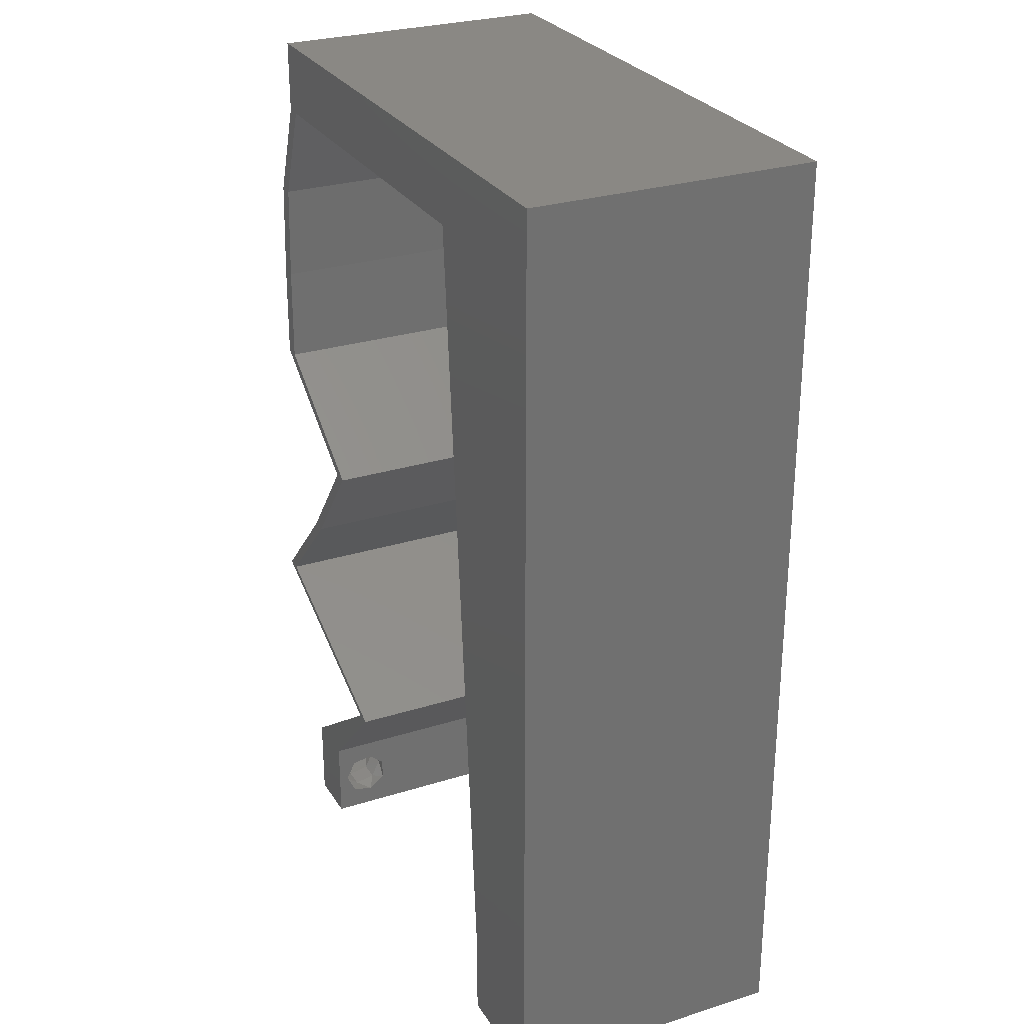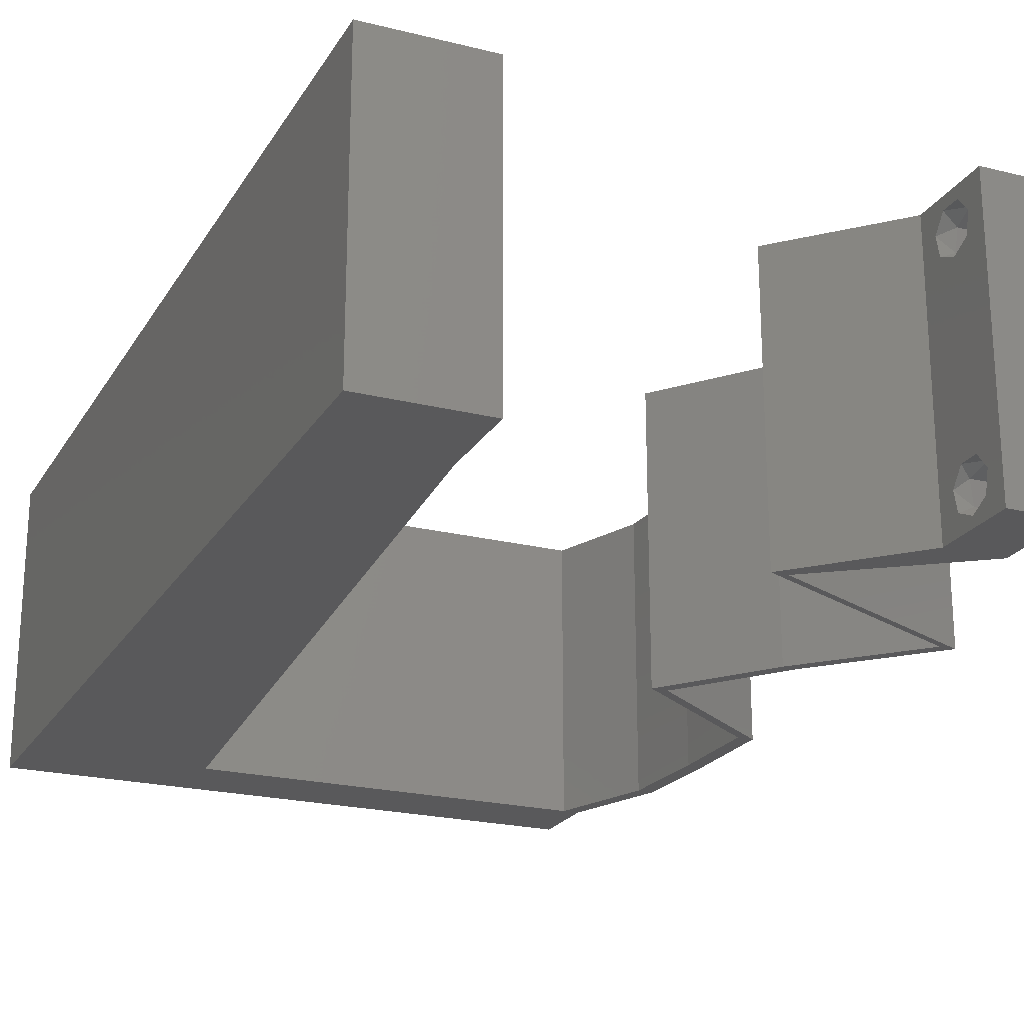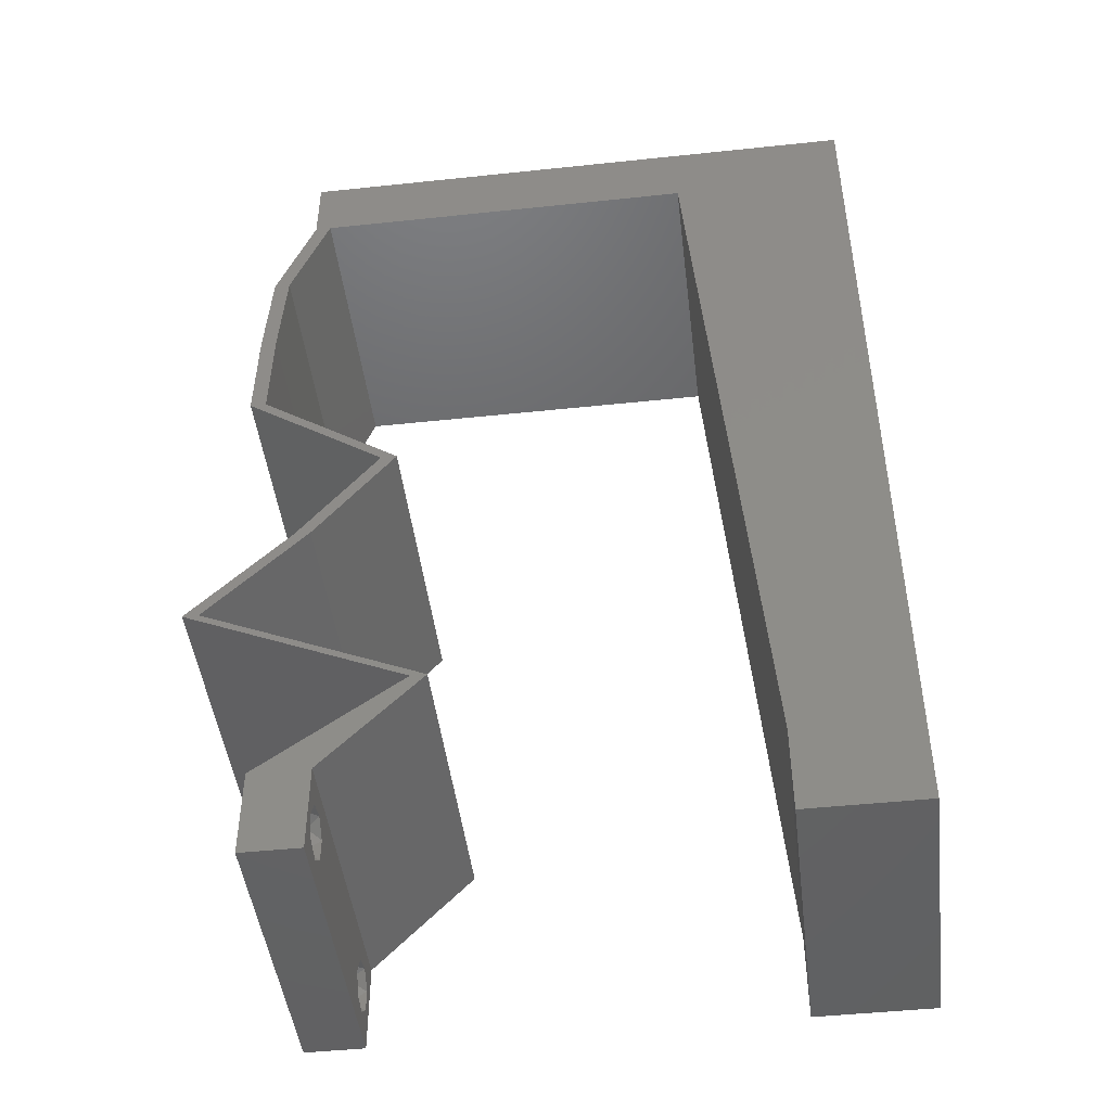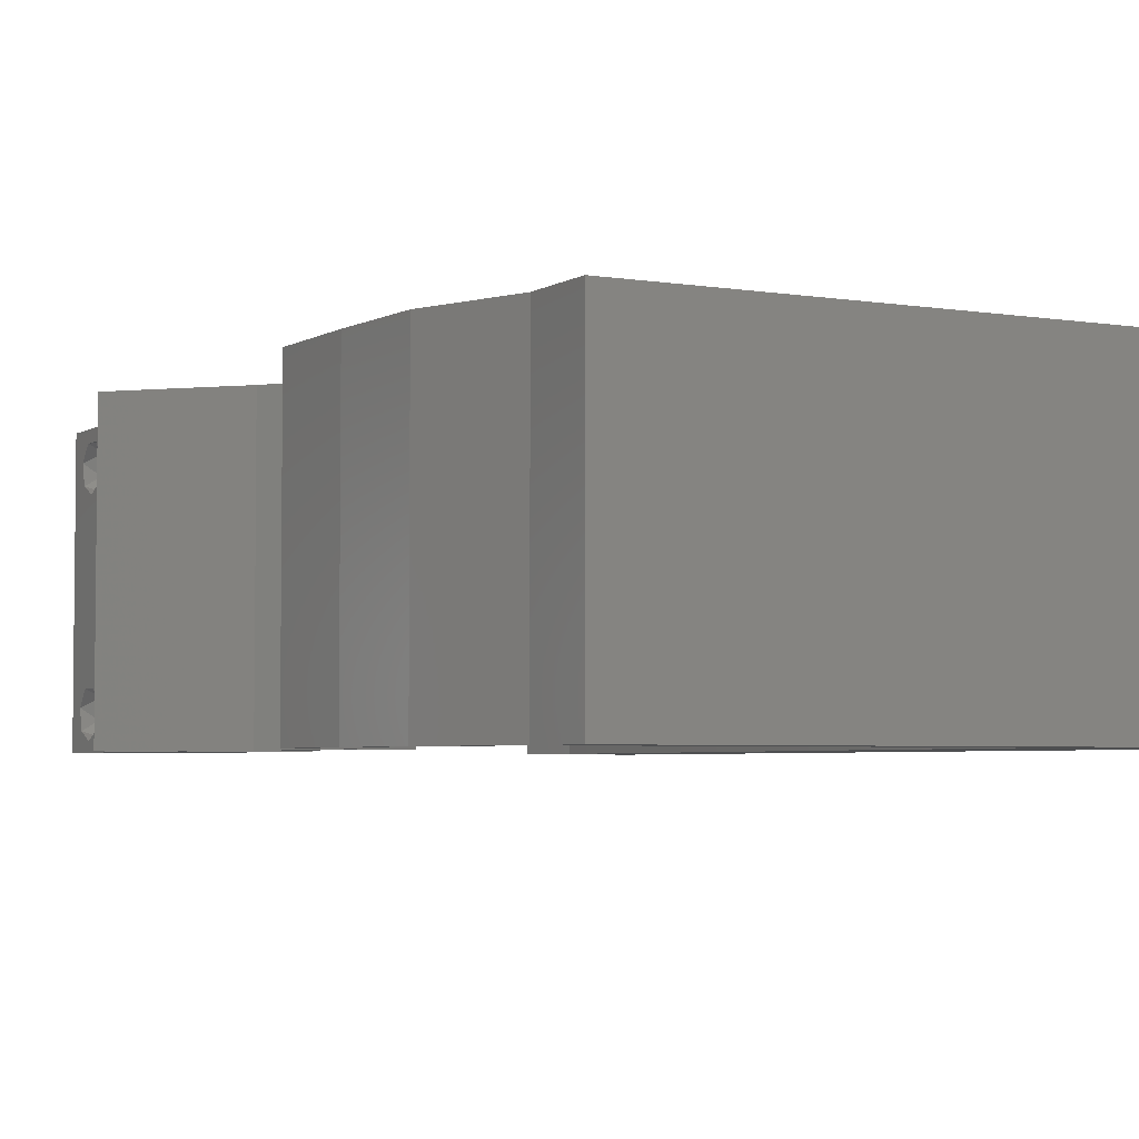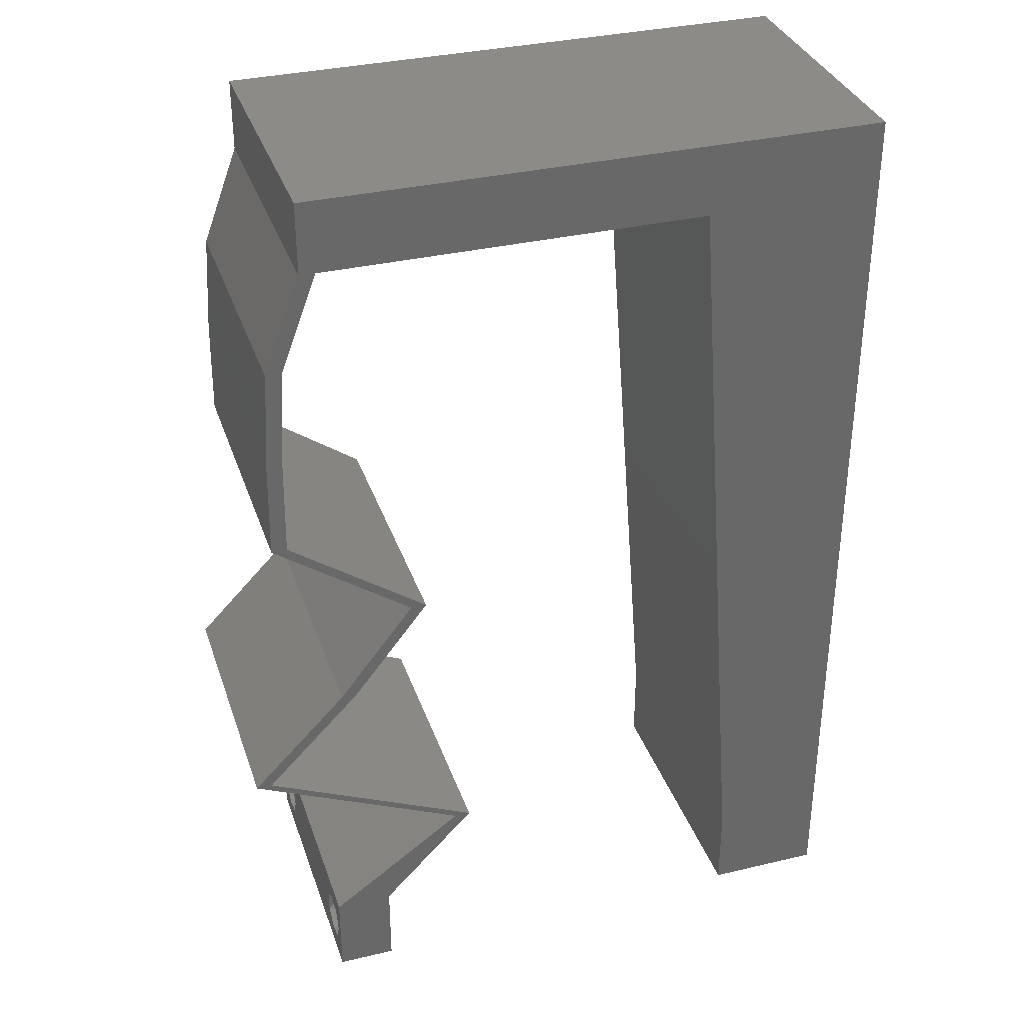
<metadata>
{"format":"stl","ext":"stl","renderer":"f3d","projection":"perspective","resolution":1024,"background":"white","views":[{"elev":27.7,"azim":-115.7,"up":"+Y"},{"elev":-22.2,"azim":-23.4,"up":"+Z"},{"elev":-46.5,"azim":-173.1,"up":"+Y"},{"elev":-4.0,"azim":151.4,"up":"+Z"},{"elev":34.3,"azim":162.3,"up":"+Y"}]}
</metadata>
<code>
# stl→obj: 249 verts, 502 faces
v 0.04 -0.002262 0.003932
v 0.04 0 0.01
v 0.04 -0.006 0.01
v 0.04 -0.003 0.0159
v 0.04 -0.001671 0.00134
v 0.04 0 0
v 0.04 -0.001343 0.002778
v 0.04 -0.004657 0.002778
v 0.04 -0.006 0
v 0.04 -0.004329 0.00134
v 0.04 -0.003 0.0007
v 0.04 -0.002262 0.01913
v 0.04 -0.001343 0.01798
v 0.04 0 0.02
v 0.04 -0.004657 0.01798
v 0.04 -0.003738 0.01913
v 0.04 -0.006 0.02
v 0.04 -0.001671 0.01654
v 0.04 -0.004329 0.01654
v 0.04 -0.003738 0.003932
v 0.036 0 0.01
v 0.036 -0.002262 0.003932
v 0.036 -0.006 0.01
v 0.036 -0.003 0.0159
v 0.036 -0.001343 0.002778
v 0.036 0 0
v 0.036 -0.001671 0.00134
v 0.036 -0.004329 0.00134
v 0.036 -0.006 0
v 0.036 -0.004657 0.002778
v 0.036 -0.003 0.0007
v 0.036 0 0.02
v 0.036 -0.001343 0.01798
v 0.036 -0.002262 0.01913
v 0.036 -0.003738 0.01913
v 0.036 -0.004657 0.01798
v 0.036 -0.006 0.02
v 0.036 -0.004329 0.01654
v 0.036 -0.001671 0.01654
v 0.036 -0.003738 0.003932
v 0.008 0 0.02
v 0 0 0.02
v 0.004 -0.003 0.02
v 0 -0.006 0.02
v 0.008 -0.006 0.02
v 0.01054 0.033 0.02
v 0 0.024 0.02
v 0.009696 0.022 0.02
v 0.04298 0.04125 0.02
v 0.04201 0.03438 0.02
v 0.04309 0.03438 0.02
v 0 0.036 0.02
v 0.03892 0.055 0.02
v 0.04 0.06 0.02
v 0.03474 0.0575 0.02
v 0.004212 0.00575 0.02
v 0.038 -0.003 0.02
v 0 0.048 0.02
v 0.01139 0.044 0.02
v 0 0.012 0.02
v 0.005026 0.01683 0.02
v 0.02 0.06 0.02
v 0.02113 0.055 0.02
v 0.02529 0.0575 0.02
v 0.01 0.06 0.02
v 0 0.06 0.02
v 0.005 0.05476 0.02
v 0.008848 0.011 0.02
v 0.03 0.06 0.02
v 0.03002 0.055 0.02
v 0.01224 0.055 0.02
v 0.04 0.055 0.02
v 0.04151 0.04813 0.02
v 0.03343 0.0275 0.02
v 0.03882 0.02063 0.02
v 0.03774 0.02063 0.02
v 0.03235 0.0275 0.02
v 0.04551 0.01375 0.02
v 0.04442 0.01375 0.02
v 0.038 0.01031 0.02
v 0.03049 0.006875 0.02
v 0.0294 0.006875 0.02
v 0.03691 0.01031 0.02
v 0.04259 0.04813 0.02
v 0.0419 0.04125 0.02
v 0 -0.006 0.01
v 0 -0.003 0.015
v 0 0 0.01
v 0 -0.006 0
v 0 -0.003 0.005
v 0 0 0
v 0.004 -0.006 0.015
v 0.008 -0.006 0.01
v 0.004 -0.006 0.005
v 0.008 -0.006 0
v 0 0.048 0
v 0 0.051 0.0114
v 0 0.06 0
v 0 0.009 0.0114
v 0 0.06 0.01
v 0 0.036 0
v 0 0.03 0.01008
v 0 0.0415 0.01023
v 0 0.024 0
v 0 0.0185 0.01023
v 0 0.012 0
v 0 0.005337 0.005128
v 0.008 0 0
v 0.004 -0.003 0
v 0.01054 0.033 0
v 0.009696 0.022 0
v 0.04298 0.04125 0
v 0.04309 0.03438 0
v 0.04201 0.03438 0
v 0.03892 0.055 0
v 0.03474 0.0575 0
v 0.04 0.06 0
v 0.004212 0.00575 0
v 0.038 -0.003 0
v 0.01139 0.044 0
v 0.005026 0.01683 0
v 0.02 0.06 0
v 0.02529 0.0575 0
v 0.02113 0.055 0
v 0.01 0.06 0
v 0.005 0.05476 0
v 0.008848 0.011 0
v 0.03 0.06 0
v 0.03002 0.055 0
v 0.01224 0.055 0
v 0.04 0.055 0
v 0.04151 0.04813 0
v 0.03343 0.0275 0
v 0.03882 0.02063 0
v 0.03774 0.02063 0
v 0.03235 0.0275 0
v 0.04551 0.01375 0
v 0.04442 0.01375 0
v 0.038 0.01031 0
v 0.03049 0.006875 0
v 0.0294 0.006875 0
v 0.03691 0.01031 0
v 0.04259 0.04813 0
v 0.0419 0.04125 0
v 0.008 0 0.01
v 0.008 -0.003 0.015
v 0.008 -0.003 0.005
v 0.015 0.06 0.01134
v 0.025 0.06 0.008977
v 0.006575 0.06 0.007337
v 0.03344 0.06 0.01273
v 0.04 0.06 0.01
v 0.03407 0.06 0.005945
v 0.005798 0.06 0.01422
v 0.04 0.055 0.01
v 0.04 0.0575 0.005
v 0.04 0.0575 0.015
v 0.0413 0.05156 0.015
v 0.04259 0.04813 0.01
v 0.0413 0.05156 0.005
v 0.04279 0.04469 0.015
v 0.04298 0.04125 0.01
v 0.04279 0.04469 0.005
v 0.04303 0.03781 0.015
v 0.04309 0.03438 0.01
v 0.04303 0.03781 0.005
v 0.03826 0.03094 0.005916
v 0.03826 0.03094 0.01398
v 0.03343 0.0275 0.01
v 0.03612 0.02406 0.015
v 0.03882 0.02063 0.01
v 0.03612 0.02406 0.005
v 0.04216 0.01719 0.015
v 0.04551 0.01375 0.01
v 0.04216 0.01719 0.005
v 0.03856 0.01057 0.007897
v 0.03049 0.006875 0.01
v 0.03569 0.009257 0.01427
v 0.04068 0.01154 0.01434
v 0.03524 0.003438 0.005946
v 0.03524 0.003438 0.01427
v 0.0327 0.003438 0.015
v 0.0294 0.006875 0.01
v 0.0327 0.003438 0.005
v 0.03635 0.01005 0.007897
v 0.04442 0.01375 0.01
v 0.03922 0.01137 0.01427
v 0.03423 0.009086 0.01434
v 0.04108 0.01719 0.015
v 0.03774 0.02063 0.01
v 0.04108 0.01719 0.005
v 0.03504 0.02406 0.015
v 0.03235 0.0275 0.01
v 0.03504 0.02406 0.005
v 0.03718 0.03094 0.005916
v 0.03718 0.03094 0.01398
v 0.04201 0.03438 0.01
v 0.04195 0.03781 0.015
v 0.0419 0.04125 0.01
v 0.04195 0.03781 0.005
v 0.0417 0.04469 0.015
v 0.04151 0.04813 0.01
v 0.0417 0.04469 0.005
v 0.04021 0.05156 0.015
v 0.03892 0.055 0.01
v 0.04021 0.05156 0.005
v 0.03228 0.055 0.01281
v 0.02578 0.055 0.007234
v 0.01855 0.055 0.006326
v 0.01224 0.055 0.01
v 0.01909 0.055 0.01314
v 0.03318 0.055 0.00601
v 0.02558 0.055 0.01465
v 0.009182 0.01533 0.0105
v 0.01106 0.03967 0.009616
v 0.01012 0.0275 0.01002
v 0.01168 0.04768 0.01242
v 0.008586 0.0076 0.00774
v 0.00846 0.005969 0.01451
v 0.01178 0.04905 0.005513
v 0.0385 -0.002262 0.01607
v 0.03873 -0.003738 0.01607
v 0.03726 -0.003758 0.01608
v 0.03712 -0.002262 0.01607
v 0.03727 -0.003 0.0193
v 0.03873 -0.001671 0.01866
v 0.03875 -0.003 0.0193
v 0.03727 -0.001343 0.01722
v 0.03875 -0.001343 0.01722
v 0.03873 -0.004329 0.01866
v 0.03727 -0.004657 0.01722
v 0.03875 -0.004657 0.01722
v 0.03725 -0.004329 0.01866
v 0.03725 -0.001671 0.01866
v 0.03873 -0.003738 0.0008684
v 0.03727 -0.002262 0.0008684
v 0.03726 -0.003758 0.0008785
v 0.03874 -0.002242 0.0008785
v 0.03873 -0.004329 0.00346
v 0.03727 -0.003 0.0041
v 0.03875 -0.003 0.0041
v 0.03727 -0.004657 0.002022
v 0.03875 -0.004657 0.002022
v 0.03725 -0.004329 0.00346
v 0.03873 -0.001343 0.002022
v 0.03725 -0.001343 0.002022
v 0.03802 -0.001678 0.003468
v 0.03687 -0.001668 0.003456
v 0.03916 -0.001671 0.00346
f 1 2 3
f 2 4 3
f 5 6 7
f 8 9 10
f 10 9 11
f 11 6 5
f 12 13 14
f 15 16 17
f 17 12 14
f 16 12 17
f 9 6 11
f 14 18 2
f 13 18 14
f 3 19 17
f 19 15 17
f 6 2 7
f 3 9 8
f 2 18 4
f 4 19 3
f 7 2 1
f 20 3 8
f 1 3 20
f 21 22 23
f 23 24 21
f 25 26 27
f 28 29 30
f 31 29 28
f 27 26 31
f 32 33 34
f 35 36 37
f 34 37 32
f 37 36 38
f 35 37 34
f 26 29 31
f 37 38 23
f 39 32 21
f 39 33 32
f 29 23 30
f 21 26 25
f 23 38 24
f 21 24 39
f 30 23 40
f 23 22 40
f 25 22 21
f 41 42 43
f 44 45 43
f 46 47 48
f 49 50 51
f 52 47 46
f 53 54 55
f 42 41 56
f 17 14 57
f 58 52 59
f 59 52 46
f 47 60 61
f 62 63 64
f 65 66 67
f 58 59 67
f 68 48 61
f 69 70 55
f 71 65 67
f 66 58 67
f 53 72 54
f 70 69 64
f 68 60 56
f 48 47 61
f 42 44 43
f 45 41 43
f 37 17 57
f 60 68 61
f 14 32 57
f 60 42 56
f 54 69 55
f 53 73 72
f 50 74 51
f 75 74 76
f 76 74 77
f 74 50 77
f 78 75 79
f 75 76 79
f 79 80 78
f 32 14 81
f 32 81 82
f 81 83 82
f 83 81 80
f 32 37 57
f 80 79 83
f 70 53 55
f 41 68 56
f 69 62 64
f 63 70 64
f 72 73 84
f 84 85 49
f 73 85 84
f 85 50 49
f 71 62 65
f 62 71 63
f 59 71 67
f 86 87 88
f 42 87 44
f 89 90 91
f 88 90 86
f 44 87 86
f 88 87 42
f 86 90 89
f 91 90 88
f 45 92 93
f 86 92 44
f 89 94 86
f 93 94 95
f 44 92 45
f 93 92 86
f 95 94 89
f 86 94 93
f 96 97 98
f 42 99 88
f 100 97 66
f 60 99 42
f 66 97 58
f 101 102 103
f 104 102 101
f 52 102 47
f 103 102 52
f 47 105 60
f 106 105 104
f 105 102 104
f 47 102 105
f 58 103 52
f 101 103 96
f 91 107 106
f 106 99 105
f 103 97 96
f 106 107 99
f 105 99 60
f 58 97 103
f 88 107 91
f 99 107 88
f 98 97 100
f 108 109 91
f 89 109 95
f 104 110 111
f 112 113 114
f 104 101 110
f 115 116 117
f 91 118 108
f 9 119 6
f 120 101 96
f 110 101 120
f 104 121 106
f 122 123 124
f 125 126 98
f 96 126 120
f 127 121 111
f 128 116 129
f 130 126 125
f 98 126 96
f 115 117 131
f 129 123 128
f 127 118 106
f 111 121 104
f 91 109 89
f 95 109 108
f 29 119 9
f 106 121 127
f 6 119 26
f 106 118 91
f 117 116 128
f 115 131 132
f 114 113 133
f 134 135 133
f 135 136 133
f 133 136 114
f 137 138 134
f 134 138 135
f 138 137 139
f 26 140 6
f 26 141 140
f 140 141 142
f 142 139 140
f 26 119 29
f 139 142 138
f 129 116 115
f 108 118 127
f 128 123 122
f 124 123 129
f 132 131 143
f 143 112 144
f 132 143 144
f 144 112 114
f 125 122 130
f 122 124 130
f 120 126 130
f 145 146 93
f 45 146 41
f 108 147 95
f 93 147 145
f 41 146 145
f 93 146 45
f 95 147 93
f 145 147 108
f 125 148 122
f 69 149 62
f 148 149 122
f 62 149 148
f 125 150 148
f 69 151 149
f 122 149 128
f 62 148 65
f 98 150 125
f 100 150 98
f 54 151 69
f 152 151 54
f 149 153 128
f 148 154 65
f 151 153 149
f 150 154 148
f 128 153 117
f 117 153 152
f 66 154 100
f 65 154 66
f 100 154 150
f 152 153 151
f 155 156 152
f 152 157 155
f 72 157 54
f 117 156 131
f 54 157 152
f 155 157 72
f 152 156 117
f 131 156 155
f 84 158 72
f 155 158 159
f 131 160 143
f 159 160 155
f 72 158 155
f 159 158 84
f 155 160 131
f 143 160 159
f 49 161 84
f 159 161 162
f 143 163 112
f 162 163 159
f 84 161 159
f 162 161 49
f 159 163 143
f 112 163 162
f 51 164 49
f 162 164 165
f 165 166 162
f 112 166 113
f 49 164 162
f 165 164 51
f 162 166 112
f 113 166 165
f 113 167 133
f 74 168 51
f 51 168 165
f 169 168 74
f 168 167 165
f 169 167 168
f 165 167 113
f 133 167 169
f 74 170 169
f 171 170 75
f 169 172 133
f 134 172 171
f 75 170 74
f 169 170 171
f 133 172 134
f 171 172 169
f 75 173 171
f 174 173 78
f 137 175 174
f 171 175 134
f 134 175 137
f 171 173 174
f 78 173 75
f 174 175 171
f 139 176 140
f 140 176 177
f 137 176 139
f 174 176 137
f 177 178 81
f 78 179 174
f 81 178 80
f 176 178 177
f 80 179 78
f 179 176 174
f 179 178 176
f 80 178 179
f 140 180 6
f 14 181 81
f 81 181 177
f 2 181 14
f 2 180 181
f 181 180 177
f 177 180 140
f 6 180 2
f 3 17 37
f 37 23 3
f 29 9 3
f 3 23 29
f 32 182 21
f 183 182 82
f 141 184 183
f 21 184 26
f 21 182 183
f 26 184 141
f 82 182 32
f 183 184 21
f 142 185 138
f 138 185 186
f 141 185 142
f 183 185 141
f 186 187 79
f 82 188 183
f 79 187 83
f 185 187 186
f 83 188 82
f 188 185 183
f 188 187 185
f 83 187 188
f 79 189 186
f 190 189 76
f 135 191 190
f 186 191 138
f 76 189 79
f 186 189 190
f 138 191 135
f 190 191 186
f 76 192 190
f 193 192 77
f 190 194 135
f 136 194 193
f 77 192 76
f 190 192 193
f 135 194 136
f 193 194 190
f 136 195 114
f 50 196 77
f 77 196 193
f 197 196 50
f 196 195 193
f 197 195 196
f 193 195 136
f 114 195 197
f 85 198 50
f 197 198 199
f 114 200 144
f 199 200 197
f 50 198 197
f 199 198 85
f 197 200 114
f 144 200 199
f 73 201 85
f 199 201 202
f 202 203 199
f 144 203 132
f 85 201 199
f 202 201 73
f 199 203 144
f 132 203 202
f 53 204 73
f 202 204 205
f 132 206 115
f 205 206 202
f 73 204 202
f 205 204 53
f 202 206 132
f 115 206 205
f 70 207 53
f 53 207 205
f 129 208 124
f 130 209 210
f 210 211 71
f 124 209 130
f 71 211 63
f 129 212 208
f 205 212 115
f 63 213 70
f 213 207 70
f 213 211 208
f 208 212 207
f 208 209 124
f 211 209 208
f 115 212 129
f 208 207 213
f 63 211 213
f 210 209 211
f 207 212 205
f 111 214 127
f 46 215 59
f 111 216 214
f 110 216 111
f 46 216 215
f 215 216 110
f 71 217 210
f 108 218 145
f 127 218 108
f 59 217 71
f 48 216 46
f 214 216 48
f 68 214 48
f 120 215 110
f 68 219 214
f 120 220 215
f 214 219 218
f 215 220 217
f 214 218 127
f 215 217 59
f 130 220 120
f 41 219 68
f 145 219 41
f 210 220 130
f 217 220 210
f 218 219 145
f 24 4 221
f 4 24 222
f 222 24 223
f 24 221 224
f 225 226 227
f 226 228 229
f 230 225 227
f 231 230 232
f 230 231 233
f 225 230 233
f 228 226 234
f 226 225 234
f 222 231 232
f 231 222 223
f 228 221 229
f 221 228 224
f 16 15 230
f 13 12 226
f 38 36 231
f 35 34 225
f 33 39 228
f 16 230 227
f 230 15 232
f 226 12 227
f 13 226 229
f 225 34 234
f 33 228 234
f 231 36 233
f 35 225 233
f 15 19 232
f 12 16 227
f 18 13 229
f 36 35 233
f 34 33 234
f 221 18 229
f 19 4 222
f 19 222 232
f 38 231 223
f 228 39 224
f 4 18 221
f 39 24 224
f 24 38 223
f 11 31 235
f 31 11 236
f 235 31 237
f 236 11 238
f 239 240 241
f 242 239 243
f 240 239 244
f 239 242 244
f 235 242 243
f 236 245 246
f 245 247 246
f 242 235 237
f 245 236 238
f 246 247 248
f 247 245 249
f 241 240 247
f 20 8 239
f 28 30 242
f 5 7 245
f 40 22 240
f 20 239 241
f 239 8 243
f 40 240 244
f 242 30 244
f 1 20 241
f 25 27 246
f 8 10 243
f 30 40 244
f 10 11 235
f 27 31 236
f 27 236 246
f 10 235 243
f 241 247 249
f 247 240 248
f 28 242 237
f 5 245 238
f 240 22 248
f 245 7 249
f 1 241 249
f 25 246 248
f 22 25 248
f 7 1 249
f 11 5 238
f 31 28 237

</code>
